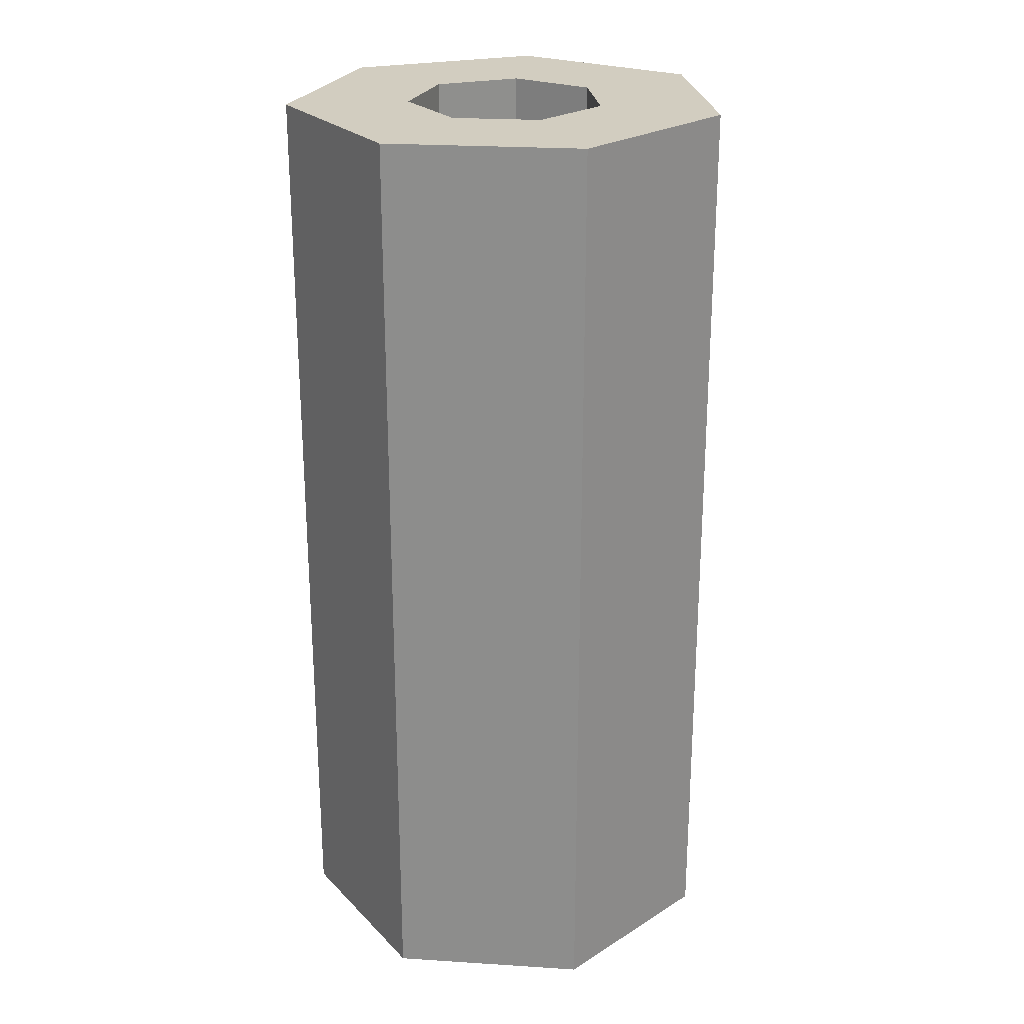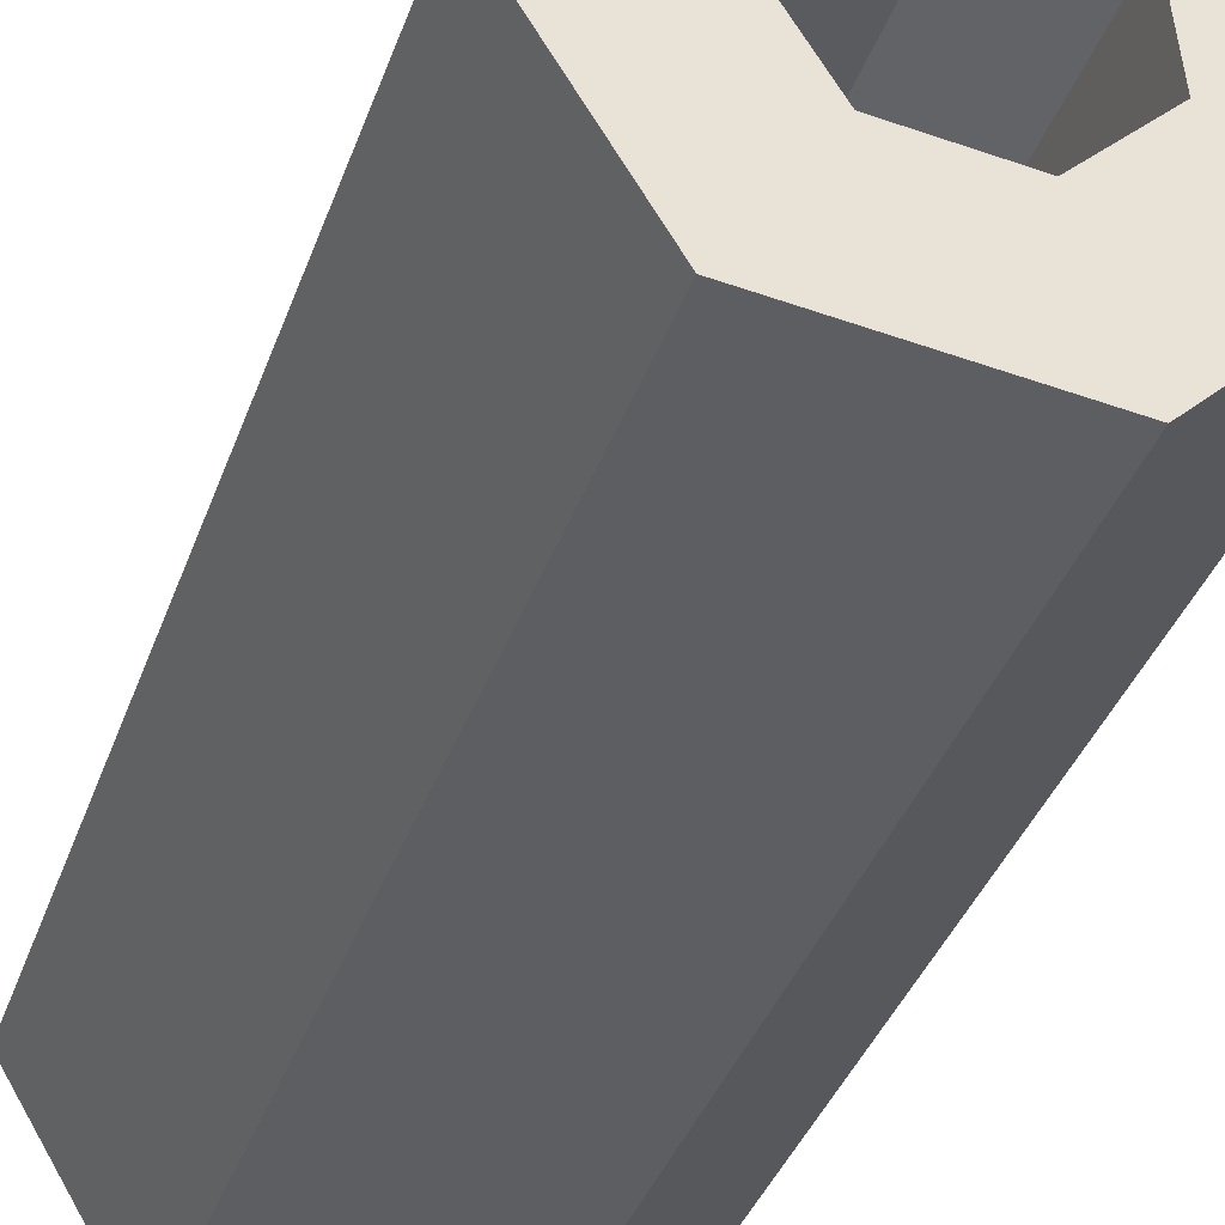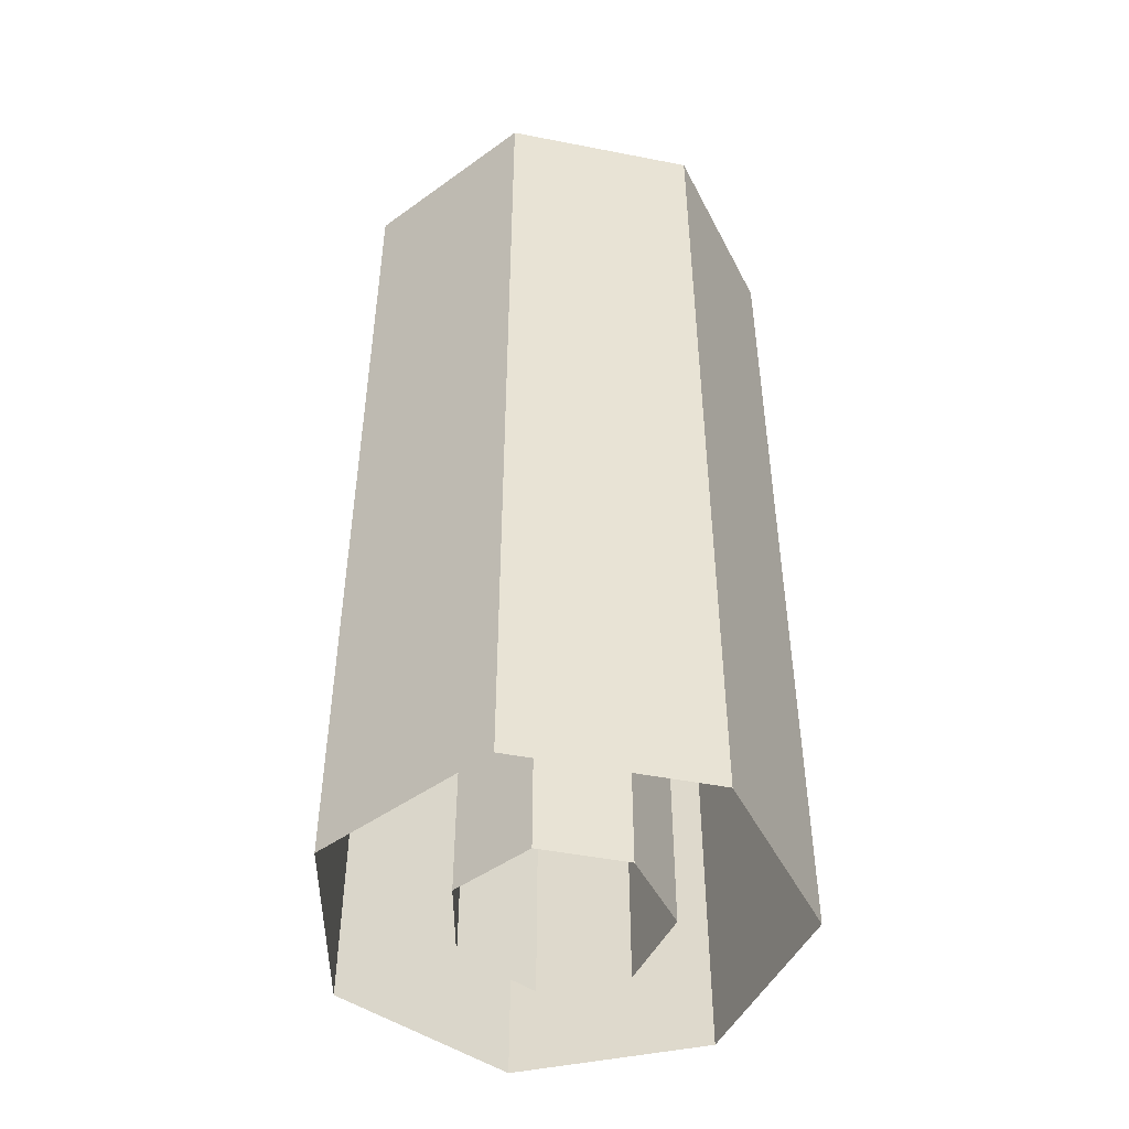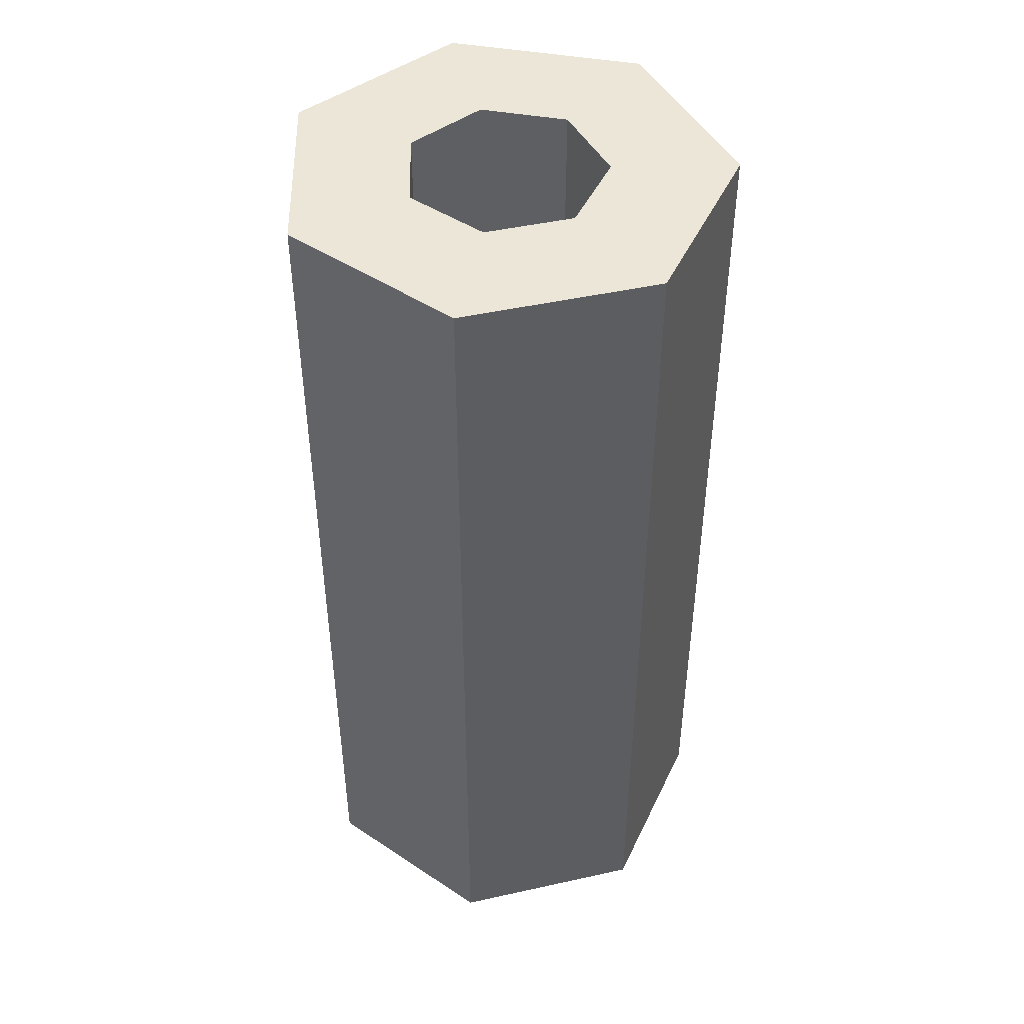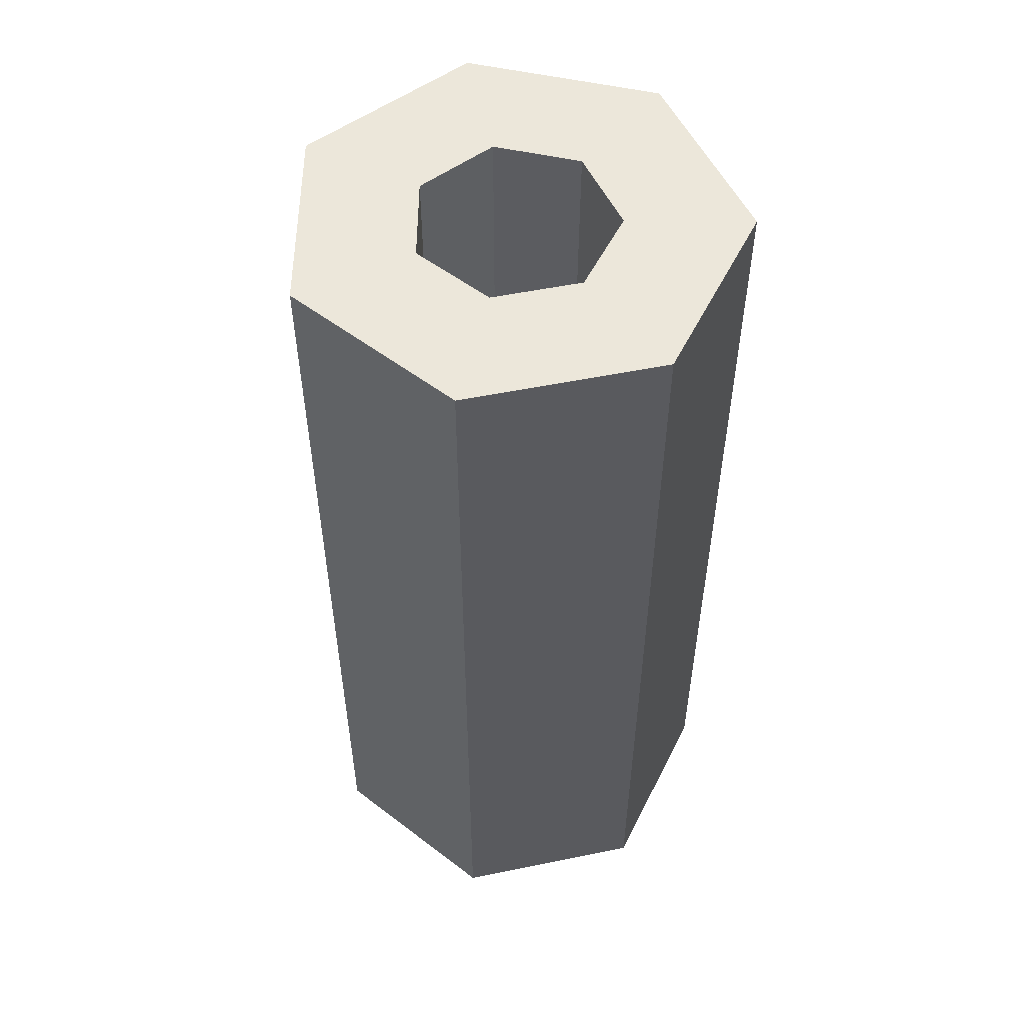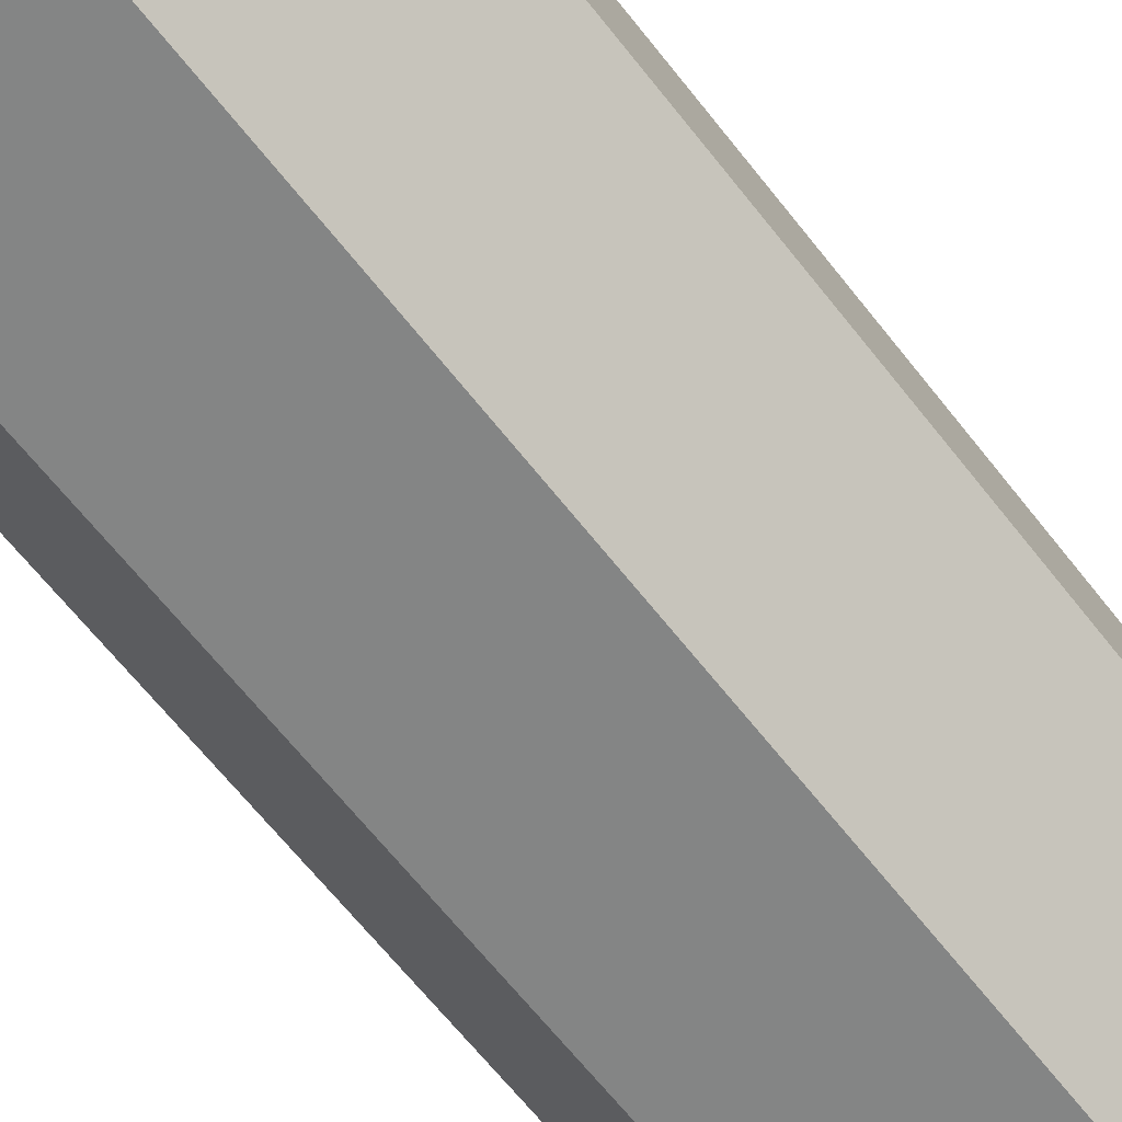
<metadata>
{"format":"obj","ext":"obj","renderer":"f3d","projection":"perspective","resolution":1024,"background":"white","views":[{"elev":24.5,"azim":-78.7,"up":"+Y"},{"elev":-36.2,"azim":162.2,"up":"+Z"},{"elev":-47.7,"azim":-97.1,"up":"+Y"},{"elev":46.1,"azim":3.9,"up":"+Y"},{"elev":53.6,"azim":-148.4,"up":"+Y"},{"elev":-67.2,"azim":-141.5,"up":"+Z"}]}
</metadata>
<code>
o EVT_CASTLE_LIFT_01
v 0.4178 3.075 -0.7866
v -0.3838 -5.772 2.114
v 1.06 -5.772 -1.765
v 0.5554 -5.74 0.6963
v -1.924 3.075 1.103
v -2.094 -5.772 -0.7306
v -0.9972 -5.74 -0.3225
v 0.5554 3.075 0.6963
v 0.4178 -5.74 -0.7866
v -0.7661 3.075 -2.007
v 1.366 -5.772 1.54
v -0.9209 3.075 0.5004
v 1.366 3.075 1.54
v 1.06 3.075 -1.765
v -0.7661 -5.772 -2.007
v -0.3838 3.075 2.114
v 2.009 -5.772 -0.1864
v 2.009 3.075 -0.1864
v -1.924 -5.772 1.103
v -2.094 3.075 -0.7306
v -0.9209 -5.74 0.5004
v -0.9972 3.075 -0.3225
v 0.8437 -5.74 -0.07828
v -0.4014 -5.74 -0.8953
v 0.8437 3.075 -0.07828
v -0.2299 -5.74 0.9538
v -0.2299 3.075 0.9538
v -0.4014 3.075 -0.8953
f 14 17 3
f 10 3 15
f 15 20 10
f 2 13 16
f 28 22 7
f 12 27 26
f 16 19 2
f 26 21 12
f 9 23 25
f 25 1 9
f 17 14 18
f 24 9 1
f 3 10 14
f 10 22 28
f 13 2 11
f 12 16 27
f 22 10 20
f 8 16 13
f 18 1 25
f 1 18 14
f 1 14 10
f 20 15 6
f 19 16 5
f 12 5 16
f 18 11 17
f 11 18 13
f 8 13 18
f 5 6 19
f 6 5 20
f 12 20 5
f 21 7 22
f 20 12 22
f 22 12 21
f 23 4 8
f 7 24 28
f 8 18 25
f 8 25 23
f 4 26 27
f 16 8 27
f 27 8 4
f 1 10 28
f 1 28 24

</code>
